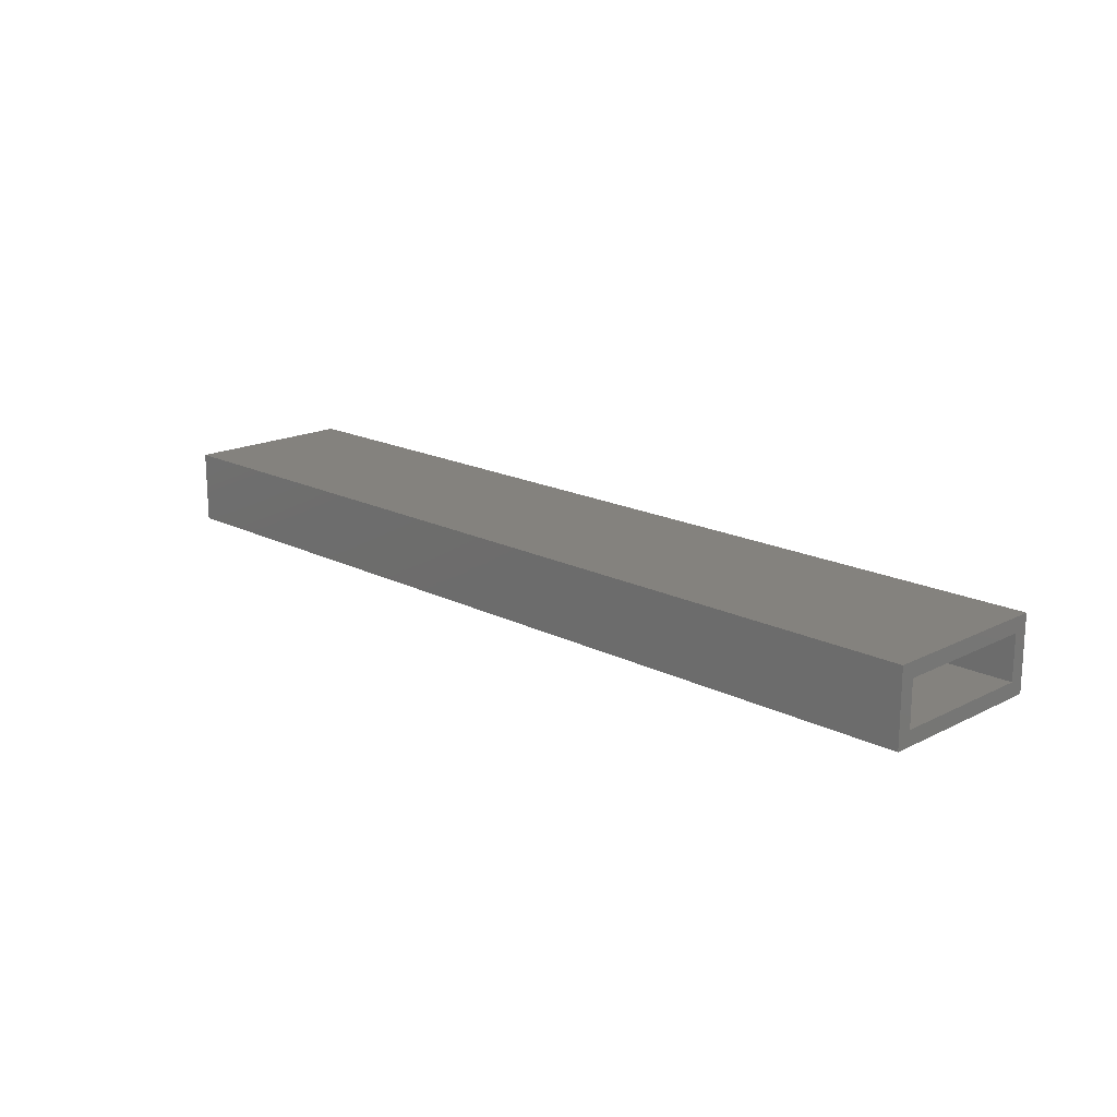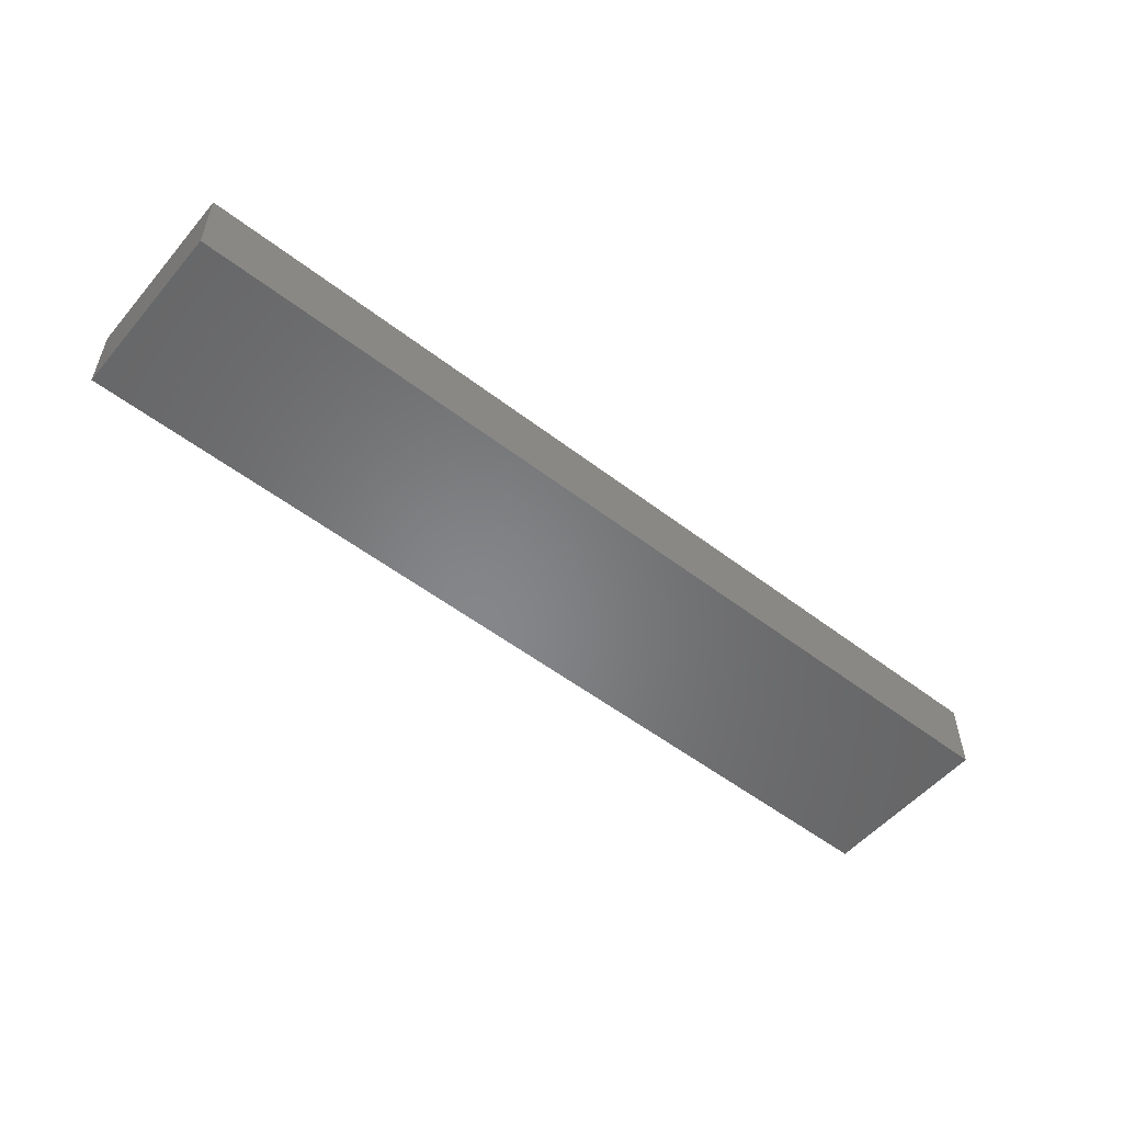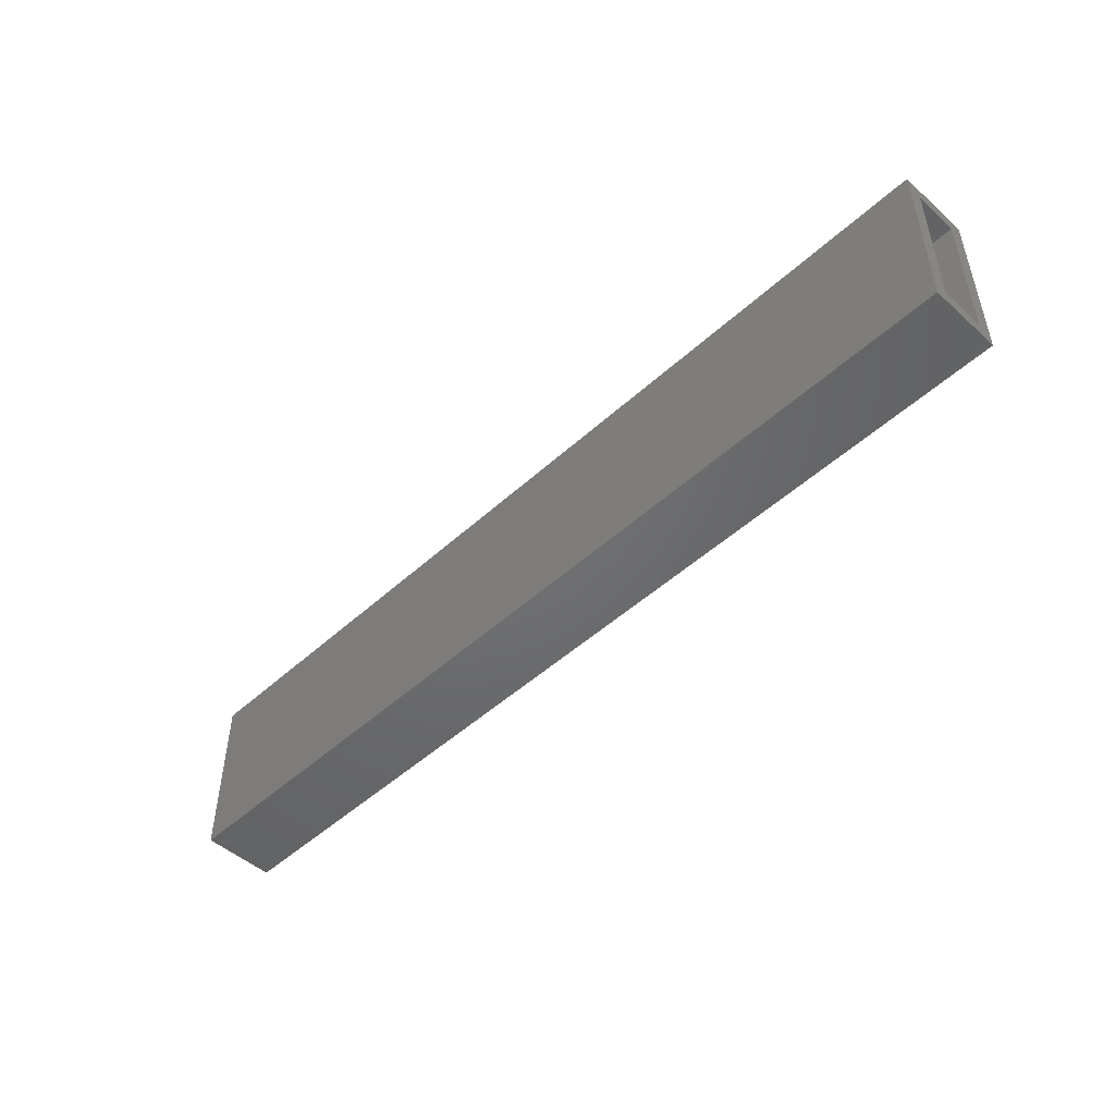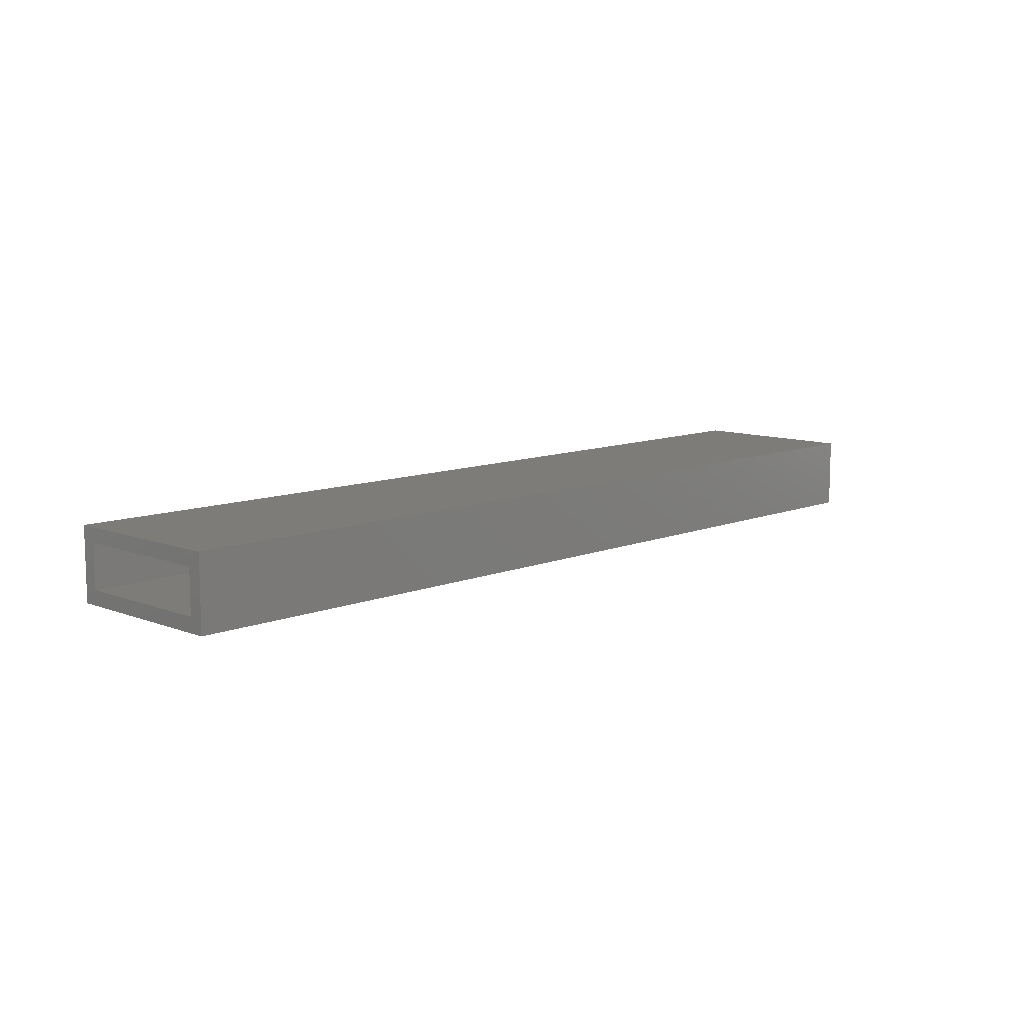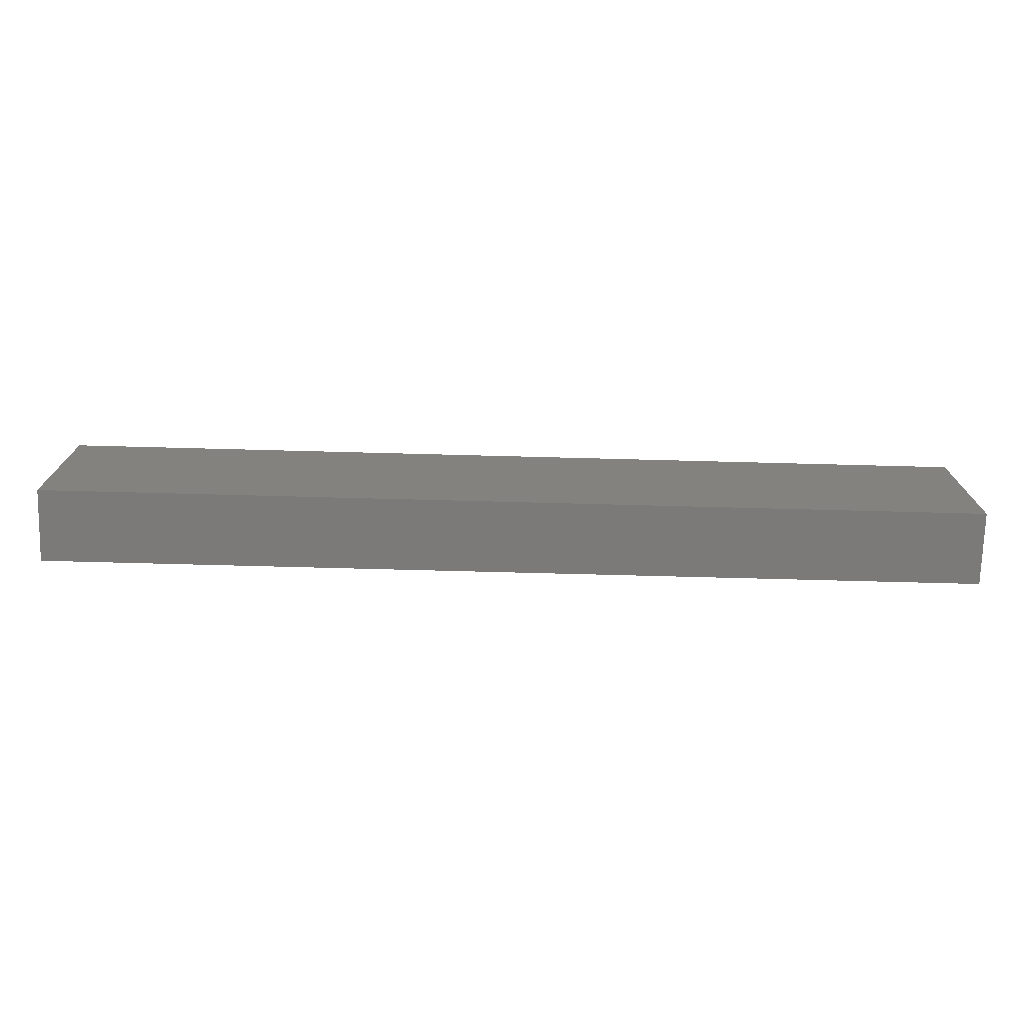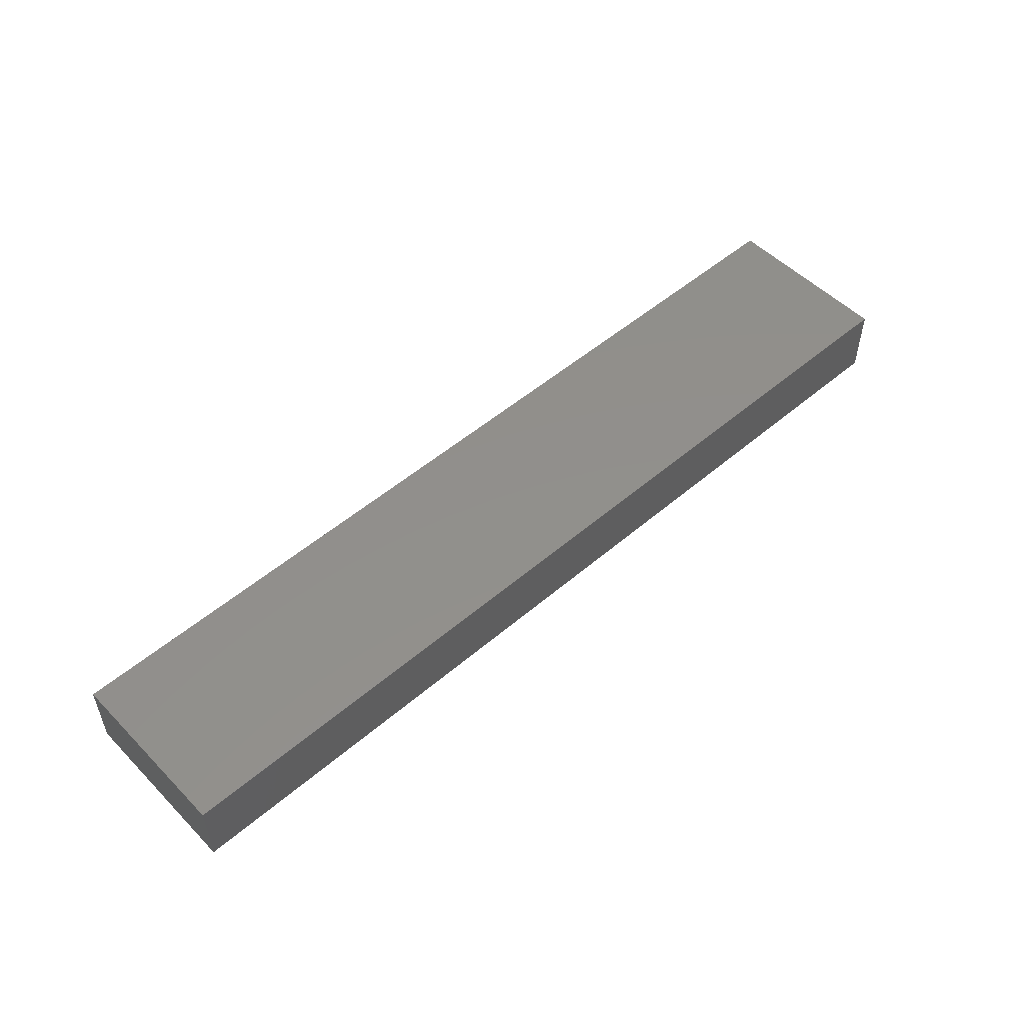
<metadata>
{"format":"stl","ext":"stl","renderer":"f3d","projection":"perspective","resolution":1024,"background":"white","views":[{"elev":17.4,"azim":-134.9,"up":"+Y"},{"elev":-53.3,"azim":140.6,"up":"+Y"},{"elev":-48.9,"azim":-134.7,"up":"+Z"},{"elev":10.1,"azim":-45.7,"up":"+Y"},{"elev":-73.5,"azim":-1.5,"up":"+Z"},{"elev":51.9,"azim":137.3,"up":"+Y"}]}
</metadata>
<code>
# stl→obj: 16 verts, 28 faces
v -0.75 -0.1172 -0.1484
v -0.75 -0.09375 -0.125
v -0.75 0 -0.1484
v -0.75 -0.02344 -0.125
v -0.75 1.578e-17 0.1358
v -0.75 -0.02344 0.1123
v -0.75 -0.1172 0.1358
v -0.75 -0.09375 0.1123
v 0.7266 -0.09375 -0.125
v 0.7266 -0.02344 -0.125
v 0.7266 -0.09375 0.1123
v 0.7266 -0.02344 0.1123
v 0.75 -0.1172 -0.1484
v 0.75 -0.1172 0.1358
v 0.75 1.665e-16 -0.1484
v 0.75 1.823e-16 0.1358
f 1 2 3
f 3 2 4
f 3 4 5
f 5 4 6
f 5 6 7
f 7 6 8
f 7 8 1
f 1 8 2
f 2 9 4
f 4 9 10
f 11 8 12
f 12 8 6
f 6 4 12
f 12 4 10
f 8 11 2
f 2 11 9
f 9 11 10
f 10 11 12
f 1 13 7
f 7 13 14
f 3 5 15
f 15 5 16
f 14 16 7
f 7 16 5
f 13 15 14
f 14 15 16
f 1 3 13
f 13 3 15

</code>
